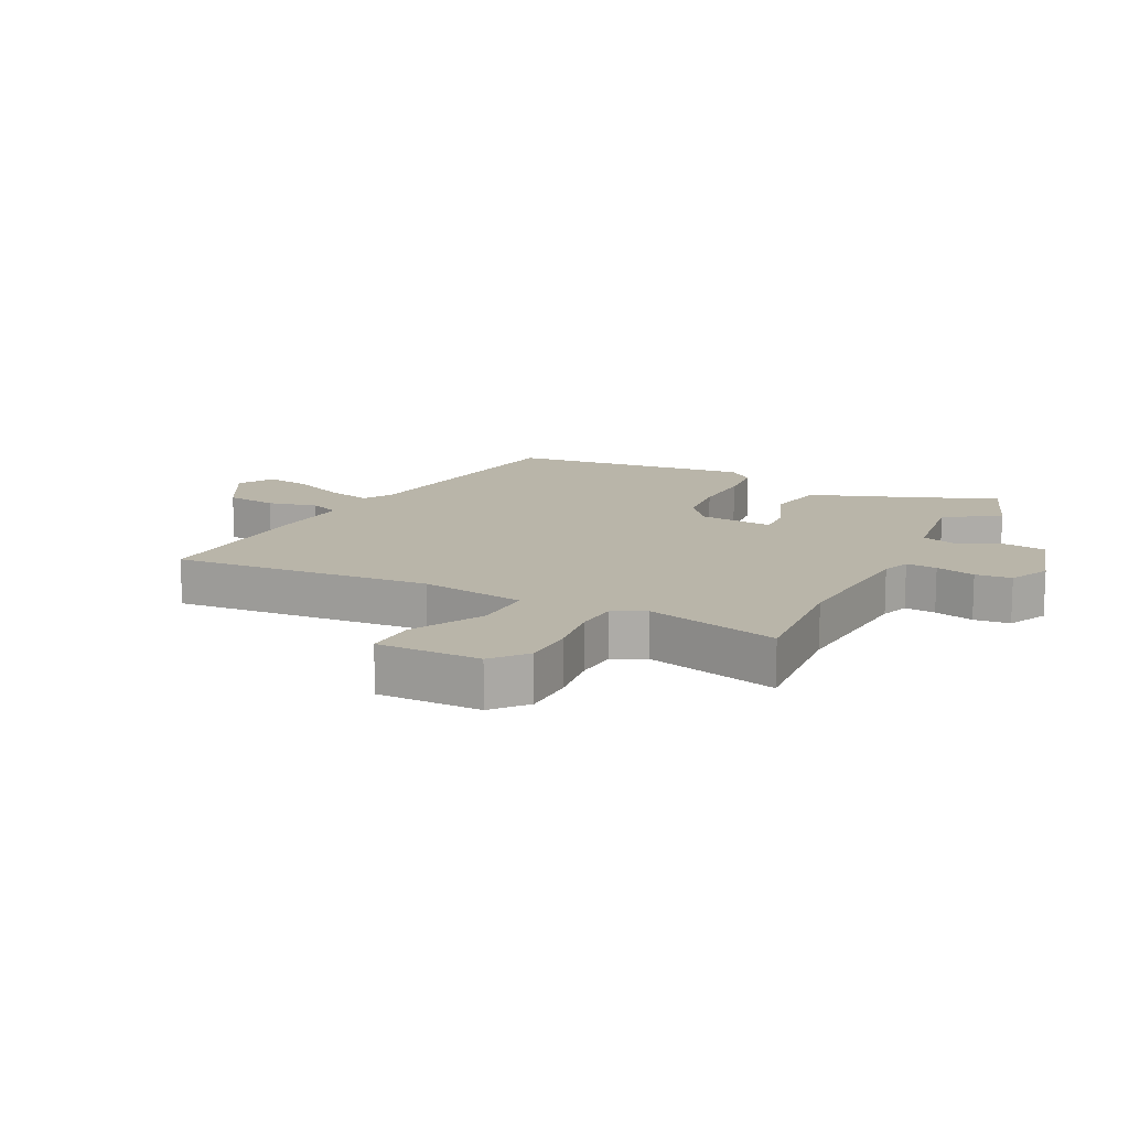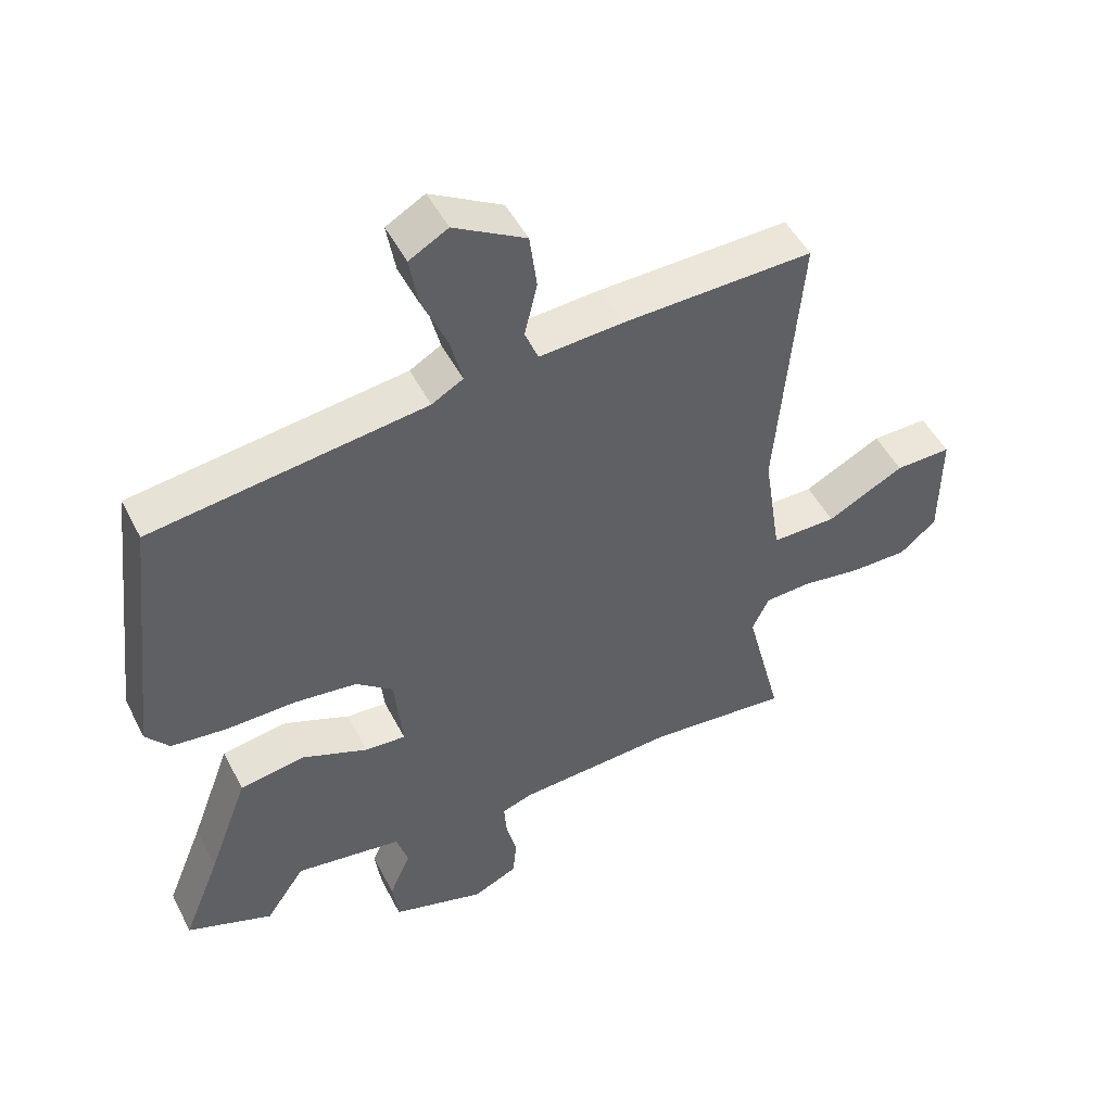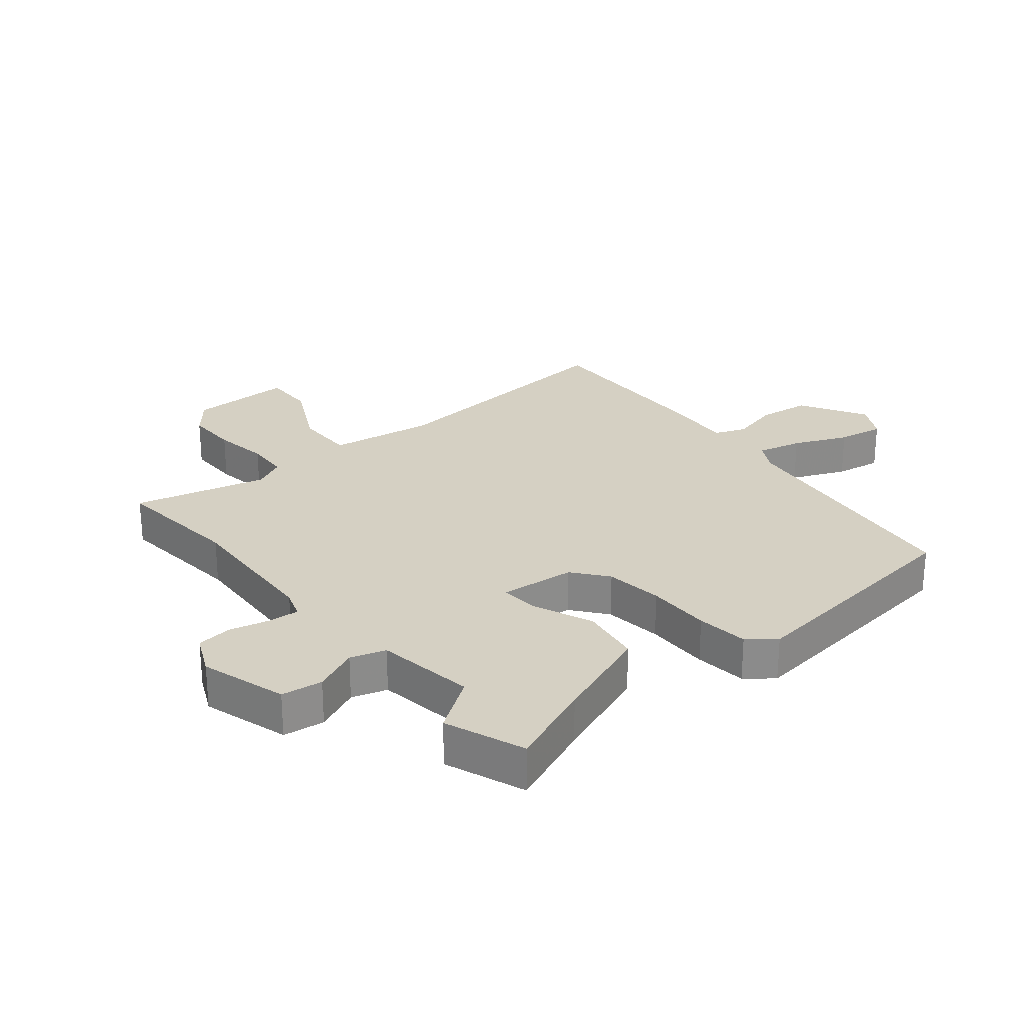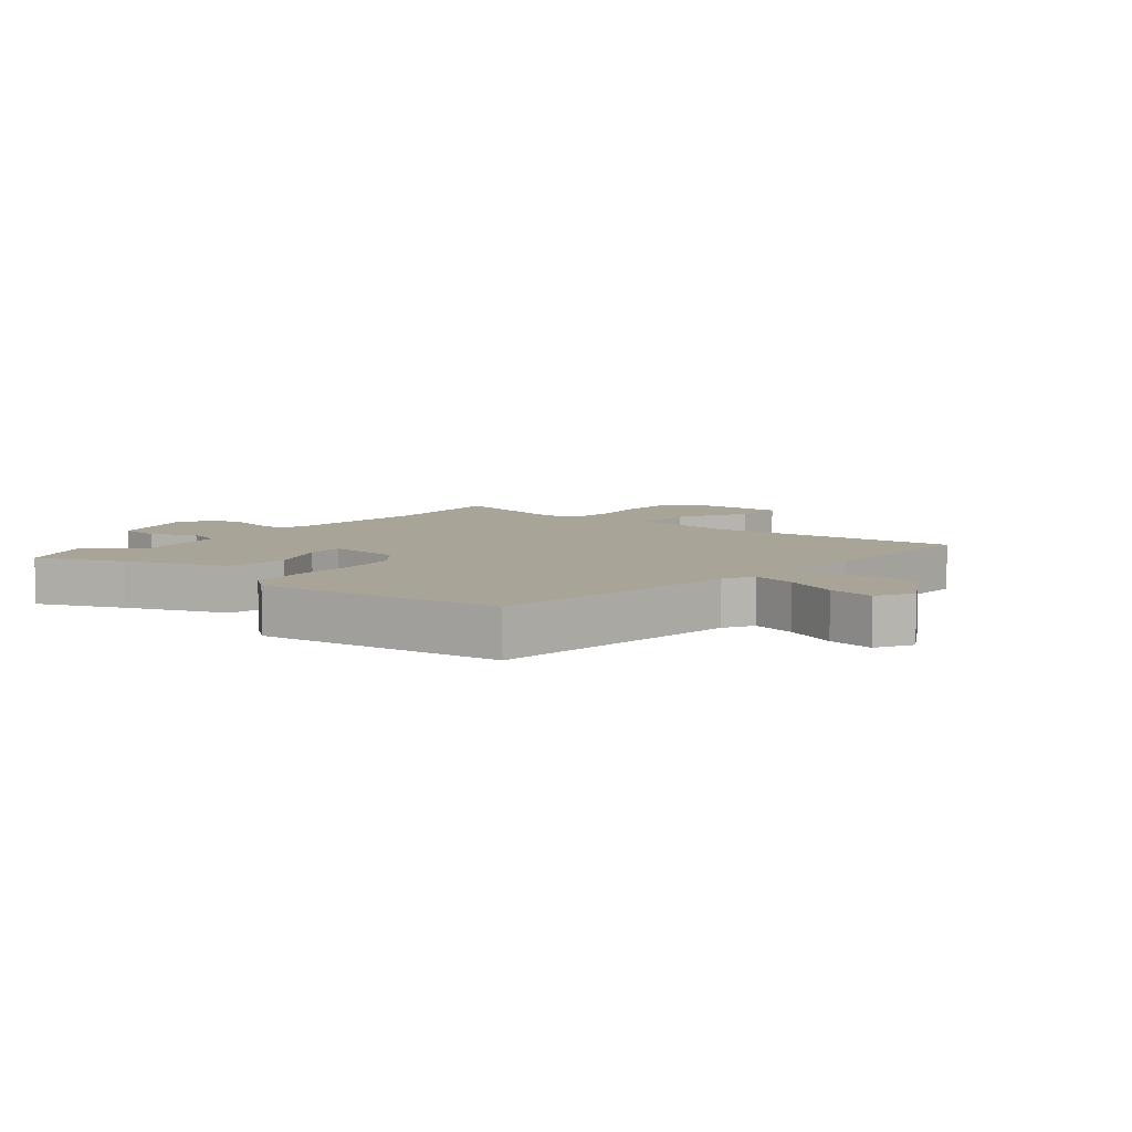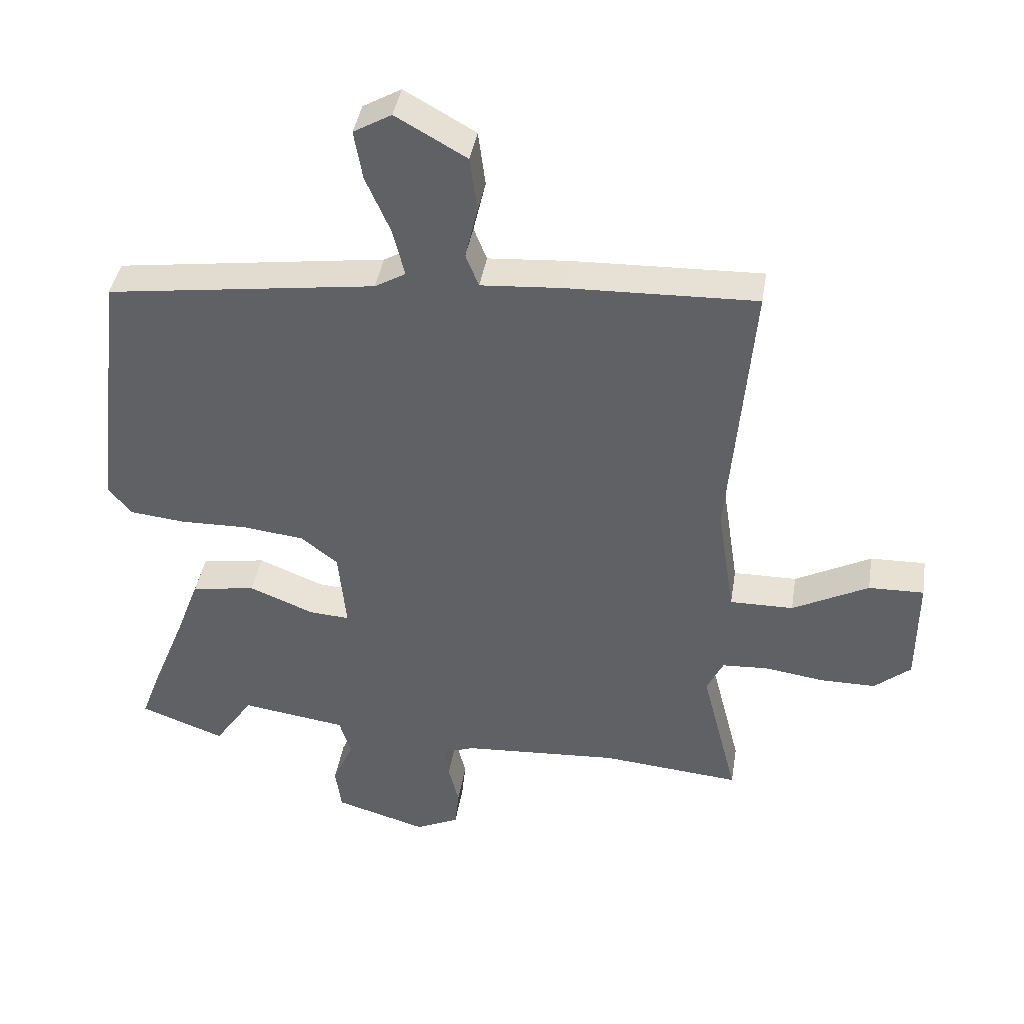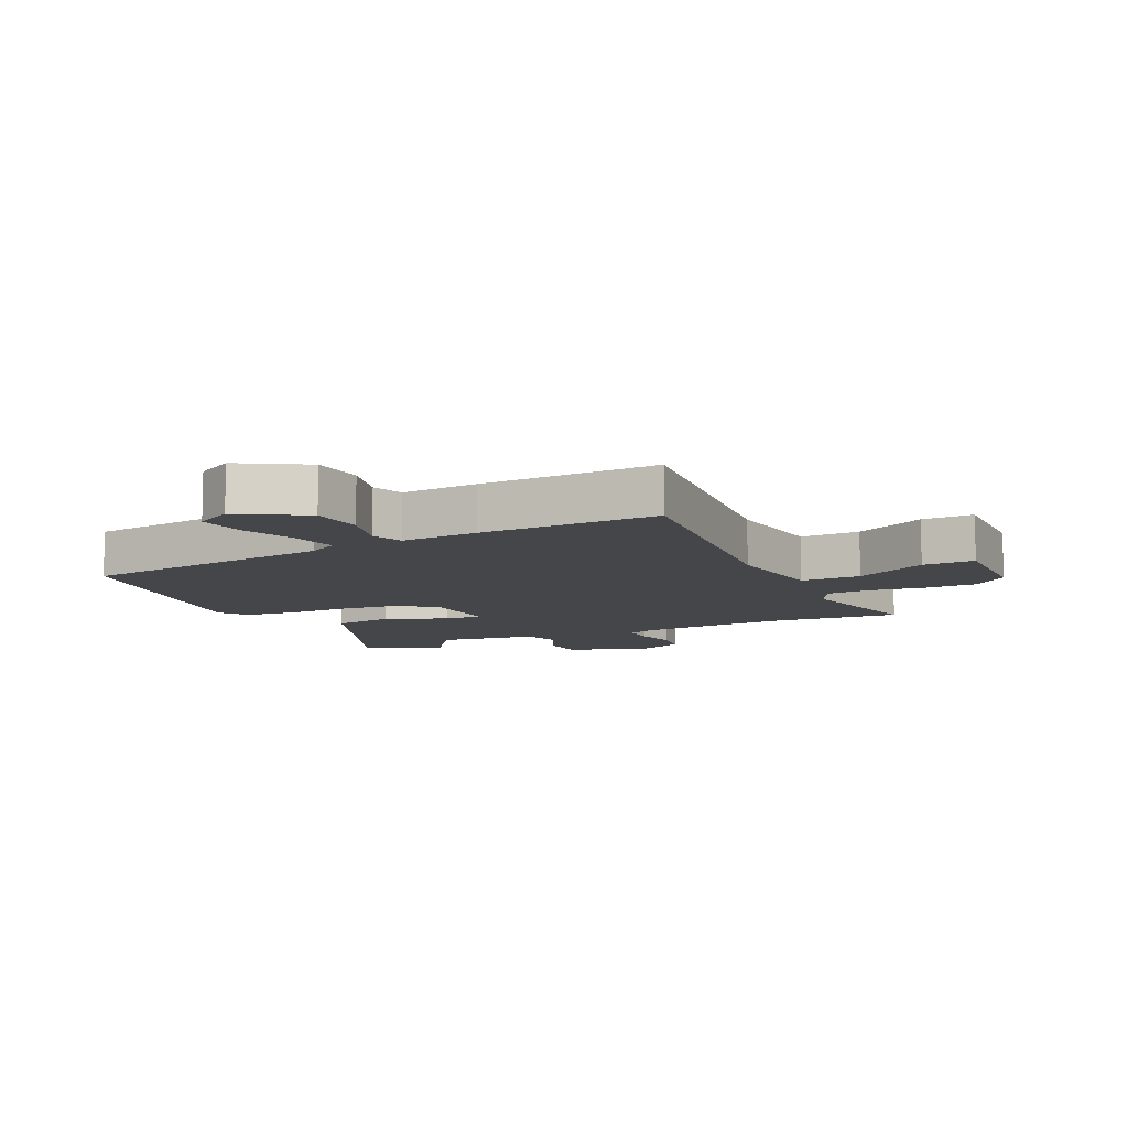
<metadata>
{"format":"obj","ext":"obj","renderer":"f3d","projection":"perspective","resolution":1024,"background":"white","views":[{"elev":13.4,"azim":117.0,"up":"+Y"},{"elev":49.0,"azim":-26.3,"up":"+Z"},{"elev":26.3,"azim":-129.8,"up":"+Y"},{"elev":7.0,"azim":-51.3,"up":"+Y"},{"elev":40.5,"azim":9.1,"up":"+Z"},{"elev":-9.8,"azim":24.8,"up":"+Y"}]}
</metadata>
<code>
v 0.512 0.07 -0.501
v 0.301 0.07 -0.482
v 0.063 0.07 -0.497
v 0.017 0.07 -0.513
v 0.021 0.07 -0.563
v 0.037 0.07 -0.627
v 0.031 0.07 -0.685
v -0.035 0.07 -0.716
v -0.175 0.07 -0.675
v -0.184 0.07 -0.608
v -0.152 0.07 -0.535
v -0.17 0.07 -0.478
v -0.33 0.07 -0.455
v -0.389 0.07 -0.541
v -0.518 0.07 -0.493
v -0.462 0.07 -0.354
v -0.402 0.07 -0.193
v -0.304 0.07 -0.177
v -0.205 0.07 -0.217
v -0.144 0.07 -0.221
v -0.156 0.07 -0.099
v -0.212 0.07 -0.055
v -0.306 0.07 -0.044
v -0.41 0.07 -0.046
v -0.494 0.07 -0.037
v -0.529 0.07 0.006
v -0.483 0.07 0.401
v -0.072 0.07 0.457
v -0.025 0.07 0.484
v -0.043 0.07 0.556
v -0.081 0.07 0.643
v -0.094 0.07 0.718
v -0.036 0.07 0.751
v 0.072 0.07 0.69
v 0.083 0.07 0.606
v 0.064 0.07 0.526
v 0.084 0.07 0.476
v 0.209 0.07 0.485
v 0.496 0.07 0.494
v 0.46 0.07 0.077
v 0.486 0.07 -0.093
v 0.583 0.07 -0.092
v 0.699 0.07 -0.032
v 0.783 0.07 -0.03
v 0.782 0.07 -0.197
v 0.727 0.07 -0.243
v 0.642 0.07 -0.243
v 0.552 0.07 -0.23
v 0.482 0.07 -0.234
v 0.457 0.07 -0.286
v 0.512 0 -0.501
v 0.301 0 -0.482
v 0.063 0 -0.497
v 0.017 0 -0.513
v 0.021 0 -0.563
v 0.037 0 -0.627
v 0.031 0 -0.685
v -0.035 0 -0.716
v -0.175 0 -0.675
v -0.184 0 -0.608
v -0.152 0 -0.535
v -0.17 0 -0.478
v -0.33 0 -0.455
v -0.389 0 -0.541
v -0.518 0 -0.493
v -0.462 0 -0.354
v -0.402 0 -0.193
v -0.304 0 -0.177
v -0.205 0 -0.217
v -0.144 0 -0.221
v -0.156 0 -0.099
v -0.212 0 -0.055
v -0.306 0 -0.044
v -0.41 0 -0.046
v -0.494 0 -0.037
v -0.529 0 0.006
v -0.483 0 0.401
v -0.072 0 0.457
v -0.025 0 0.484
v -0.043 0 0.556
v -0.081 0 0.643
v -0.094 0 0.718
v -0.036 0 0.751
v 0.072 0 0.69
v 0.083 0 0.606
v 0.064 0 0.526
v 0.084 0 0.476
v 0.209 0 0.485
v 0.496 0 0.494
v 0.46 0 0.077
v 0.486 0 -0.093
v 0.583 0 -0.092
v 0.699 0 -0.032
v 0.783 0 -0.03
v 0.782 0 -0.197
v 0.727 0 -0.243
v 0.642 0 -0.243
v 0.552 0 -0.23
v 0.482 0 -0.234
v 0.457 0 -0.286
f 46 47 48
f 45 46 48
f 44 45 48
f 43 44 48
f 42 43 48
f 41 42 48 49
f 40 41 49 50
f 37 38 39 40
f 34 35 36
f 33 34 36
f 32 33 36
f 31 32 36
f 30 31 36
f 29 30 36 37
f 37 40 50
f 29 37 50
f 28 29 50
f 26 27 28
f 25 26 28
f 24 25 28
f 23 24 28
f 16 17 18 19
f 15 16 19
f 14 15 19
f 13 14 19
f 12 13 19 20
f 11 12 20
f 9 10 11
f 8 9 11
f 7 8 11
f 6 7 11
f 5 6 11
f 4 5 11 20
f 3 4 20 21
f 28 50 1 2
f 22 23 28
f 21 22 28
f 2 3 21 28
f 98 97 96
f 98 96 95
f 98 95 94
f 98 94 93
f 98 93 92
f 99 98 92 91
f 100 99 91 90
f 90 89 88 87
f 86 85 84
f 86 84 83
f 86 83 82
f 86 82 81
f 86 81 80
f 87 86 80 79
f 100 90 87
f 100 87 79
f 100 79 78
f 78 77 76
f 78 76 75
f 78 75 74
f 78 74 73
f 69 68 67 66
f 69 66 65
f 69 65 64
f 69 64 63
f 70 69 63 62
f 70 62 61
f 61 60 59
f 61 59 58
f 61 58 57
f 61 57 56
f 61 56 55
f 70 61 55 54
f 71 70 54 53
f 52 51 100 78
f 78 73 72
f 78 72 71
f 78 71 53 52
f 1 51 52 2
f 2 52 53 3
f 3 53 54 4
f 4 54 55 5
f 5 55 56 6
f 6 56 57 7
f 7 57 58 8
f 8 58 59 9
f 9 59 60 10
f 10 60 61 11
f 11 61 62 12
f 12 62 63 13
f 13 63 64 14
f 14 64 65 15
f 15 65 66 16
f 16 66 67 17
f 17 67 68 18
f 18 68 69 19
f 19 69 70 20
f 20 70 71 21
f 21 71 72 22
f 22 72 73 23
f 23 73 74 24
f 24 74 75 25
f 25 75 76 26
f 26 76 77 27
f 27 77 78 28
f 28 78 79 29
f 29 79 80 30
f 30 80 81 31
f 31 81 82 32
f 32 82 83 33
f 33 83 84 34
f 34 84 85 35
f 35 85 86 36
f 36 86 87 37
f 37 87 88 38
f 38 88 89 39
f 39 89 90 40
f 40 90 91 41
f 41 91 92 42
f 42 92 93 43
f 43 93 94 44
f 44 94 95 45
f 45 95 96 46
f 46 96 97 47
f 47 97 98 48
f 48 98 99 49
f 49 99 100 50
f 50 100 51 1

</code>
